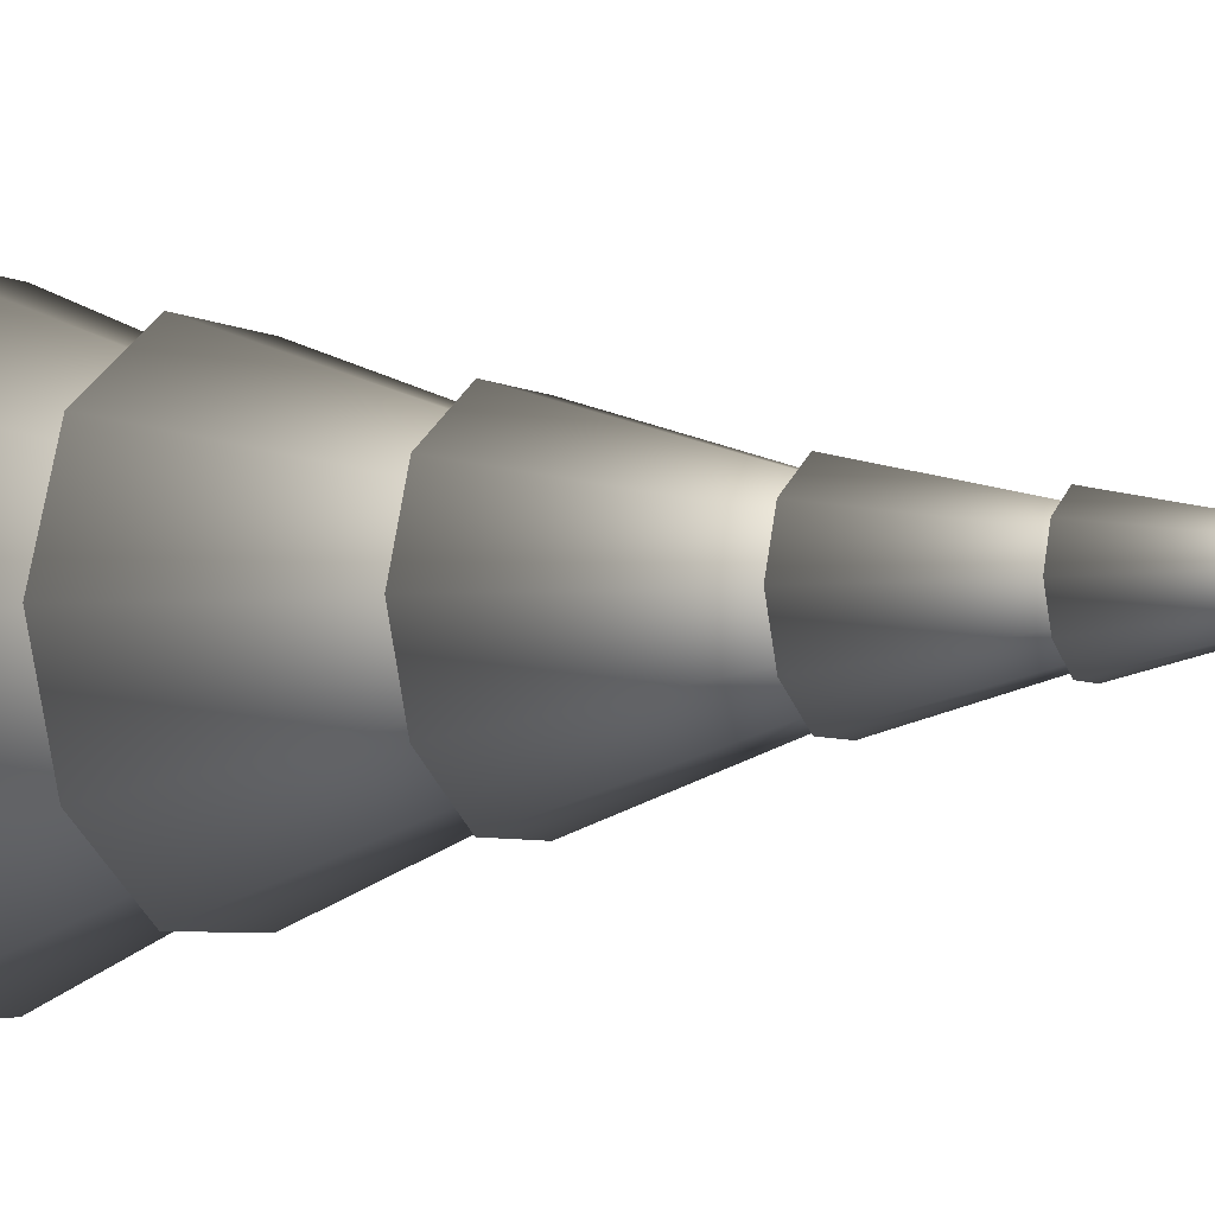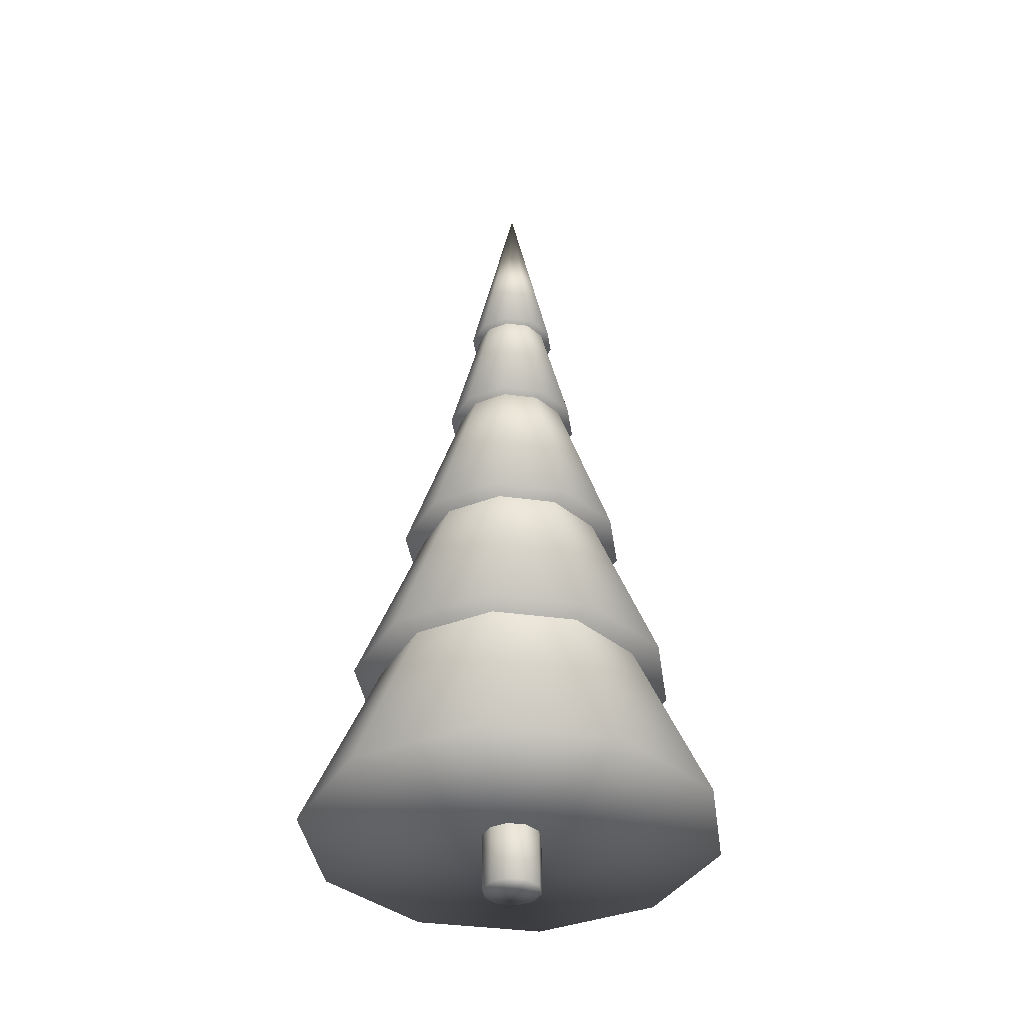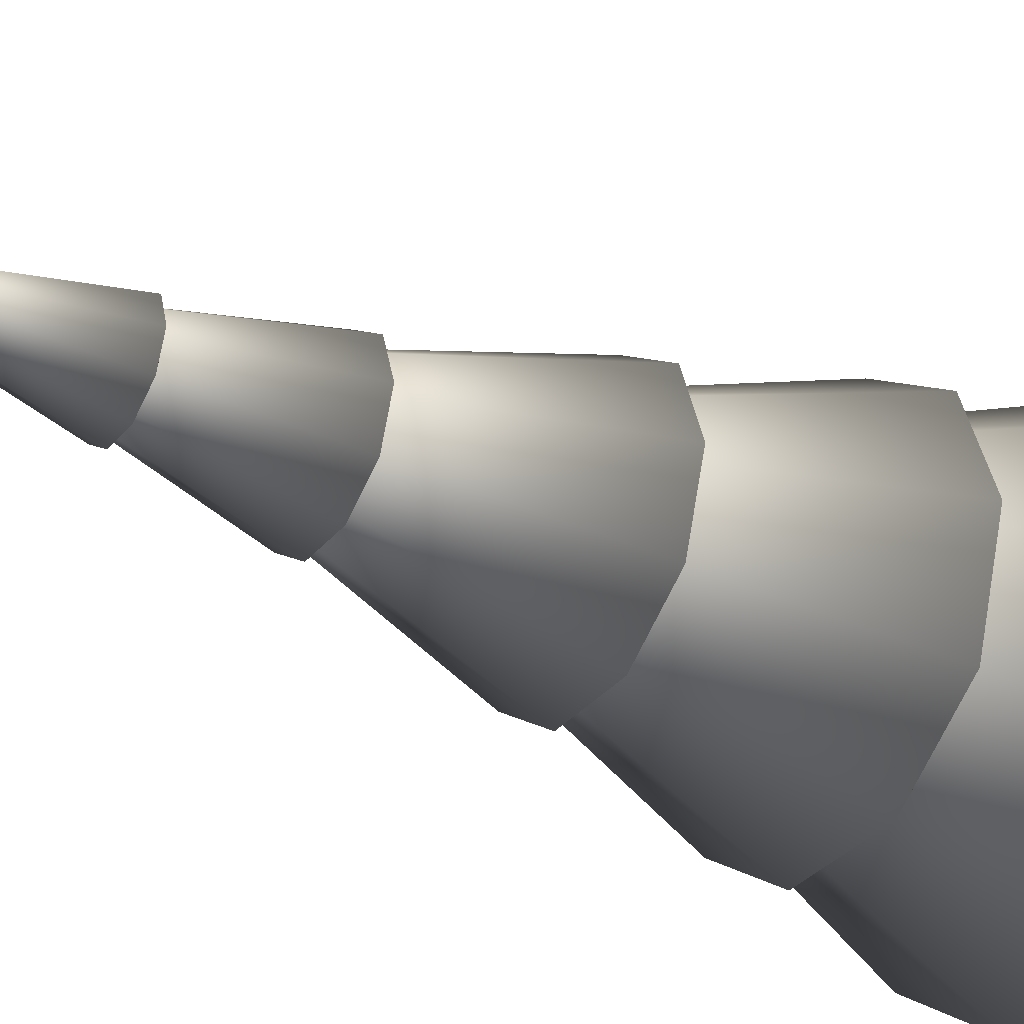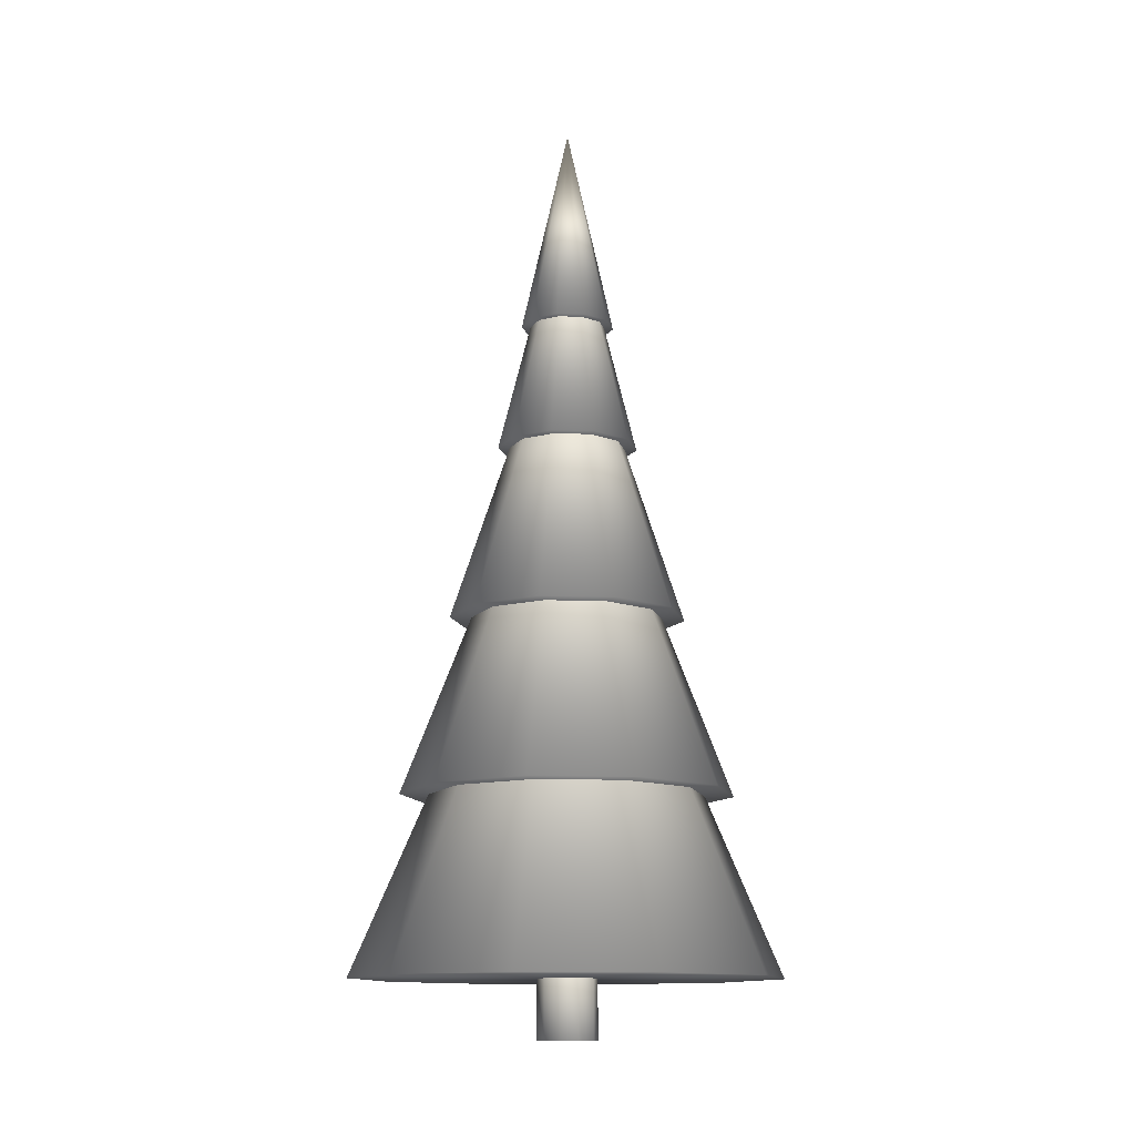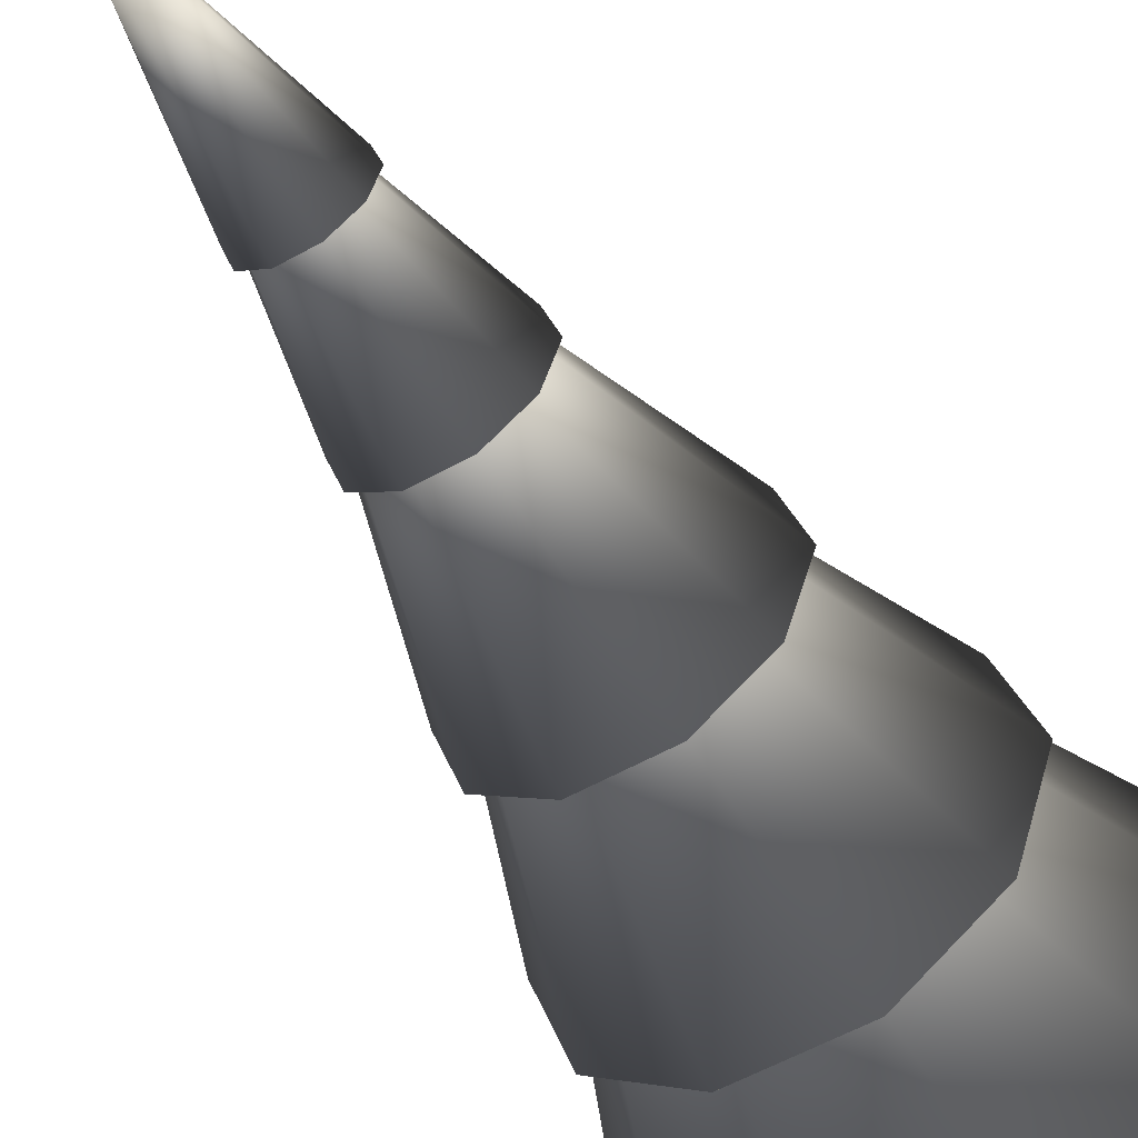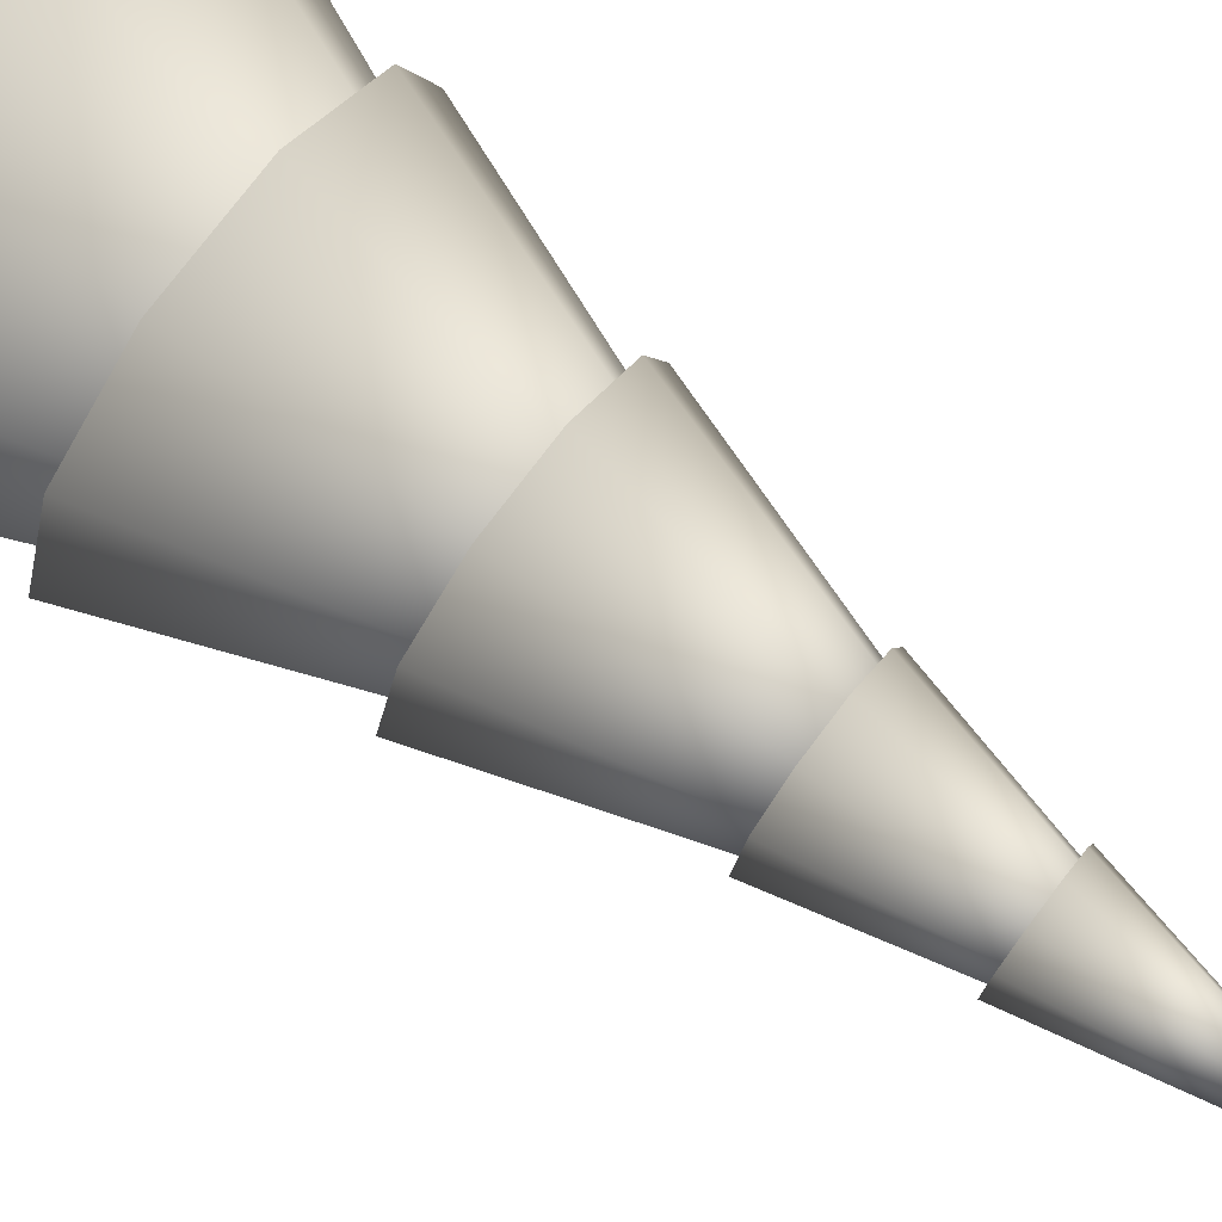
<metadata>
{"format":"obj","ext":"obj","renderer":"f3d","projection":"perspective","resolution":1024,"background":"white","views":[{"elev":-4.8,"azim":120.0,"up":"+Z"},{"elev":-38.0,"azim":-153.9,"up":"+Y"},{"elev":-34.2,"azim":-123.2,"up":"+Z"},{"elev":-12.7,"azim":-76.9,"up":"+Y"},{"elev":-54.6,"azim":-149.0,"up":"+Z"},{"elev":75.7,"azim":127.0,"up":"+Z"}]}
</metadata>
<code>
v 0.2715 0.1212 0.2309
v 0.2658 0.1212 0.2485
v 0.2715 0.025 0.2309
v 0.2658 0.025 0.2485
v 0.2415 0.025 0.2309
v 0.2415 0.1212 0.2309
v 0.2507 0.1212 0.2595
v 0.2507 0.025 0.2595
v 0.2322 0.1212 0.2595
v 0.2322 0.025 0.2595
v 0.2171 0.1212 0.2485
v 0.2171 0.025 0.2485
v 0.2114 0.1212 0.2309
v 0.2114 0.025 0.2309
v 0.2171 0.1212 0.2132
v 0.2171 0.025 0.2132
v 0.2322 0.1212 0.2023
v 0.2322 0.025 0.2023
v 0.2507 0.1212 0.2023
v 0.2507 0.025 0.2023
v 0.2658 0.1212 0.2132
v 0.2658 0.025 0.2132
v 0.2415 0.5902 0.2309
v 0.4166 0.08513 0.3581
v 0.2415 0.08513 0.2309
v 0.3083 0.08513 0.4367
v 0.1746 0.08513 0.4367
v 0.06634 0.08513 0.3581
v 0.025 0.08513 0.2309
v 0.06634 0.08513 0.1036
v 0.1746 0.08513 0.025
v 0.3083 0.08513 0.025
v 0.4166 0.08513 0.1036
v 0.4579 0.08513 0.2309
v 0.2415 0.6984 0.2309
v 0.3777 0.2655 0.3298
v 0.2415 0.2655 0.2309
v 0.2935 0.2655 0.391
v 0.1894 0.2655 0.391
v 0.1053 0.2655 0.3298
v 0.0731 0.2655 0.2309
v 0.1053 0.2655 0.1319
v 0.1894 0.2655 0.07075
v 0.2935 0.2655 0.07075
v 0.3777 0.2655 0.1319
v 0.4098 0.2655 0.2309
v 0.2415 0.8066 0.2309
v 0.3387 0.4459 0.3015
v 0.2415 0.4459 0.2309
v 0.2786 0.4459 0.3452
v 0.2043 0.4459 0.3452
v 0.1442 0.4459 0.3015
v 0.1212 0.4459 0.2309
v 0.1442 0.4459 0.1602
v 0.2043 0.4459 0.1165
v 0.2786 0.4459 0.1165
v 0.3387 0.4459 0.1602
v 0.3617 0.4459 0.2309
v 0.2415 0.9149 0.2309
v 0.2998 0.6263 0.2733
v 0.2415 0.6263 0.2309
v 0.2638 0.6263 0.2995
v 0.2192 0.6263 0.2995
v 0.1831 0.6263 0.2733
v 0.1693 0.6263 0.2309
v 0.1831 0.6263 0.1885
v 0.2192 0.6263 0.1622
v 0.2638 0.6263 0.1622
v 0.2998 0.6263 0.1885
v 0.3136 0.6263 0.2309
v 0.2415 0.975 0.2309
v 0.2804 0.7585 0.2591
v 0.2896 0.7585 0.2309
v 0.2415 0.7585 0.2309
v 0.2563 0.7585 0.2766
v 0.2266 0.7585 0.2766
v 0.2025 0.7585 0.2591
v 0.1934 0.7585 0.2309
v 0.2025 0.7585 0.2026
v 0.2266 0.7585 0.1851
v 0.2563 0.7585 0.1851
v 0.2804 0.7585 0.2026
f 1 2 3
f 2 4 3
f 5 3 4
f 6 2 1
f 2 7 4
f 7 8 4
f 5 4 8
f 6 7 2
f 7 9 8
f 9 10 8
f 5 8 10
f 6 9 7
f 9 11 10
f 11 12 10
f 5 10 12
f 6 11 9
f 11 13 12
f 13 14 12
f 5 12 14
f 6 13 11
f 13 15 14
f 15 16 14
f 5 14 16
f 6 15 13
f 15 17 16
f 17 18 16
f 5 16 18
f 6 17 15
f 17 19 18
f 19 20 18
f 5 18 20
f 6 19 17
f 19 21 20
f 21 22 20
f 5 20 22
f 6 21 19
f 21 1 22
f 1 3 22
f 5 22 3
f 6 1 21
f 23 24 34
f 25 34 24
f 23 26 24
f 25 24 26
f 23 27 26
f 25 26 27
f 23 28 27
f 25 27 28
f 23 29 28
f 25 28 29
f 23 30 29
f 25 29 30
f 23 31 30
f 25 30 31
f 23 32 31
f 25 31 32
f 23 33 32
f 25 32 33
f 23 34 33
f 25 33 34
f 35 36 46
f 37 46 36
f 35 38 36
f 37 36 38
f 35 39 38
f 37 38 39
f 35 40 39
f 37 39 40
f 35 41 40
f 37 40 41
f 35 42 41
f 37 41 42
f 35 43 42
f 37 42 43
f 35 44 43
f 37 43 44
f 35 45 44
f 37 44 45
f 35 46 45
f 37 45 46
f 47 48 58
f 49 58 48
f 47 50 48
f 49 48 50
f 47 51 50
f 49 50 51
f 47 52 51
f 49 51 52
f 47 53 52
f 49 52 53
f 47 54 53
f 49 53 54
f 47 55 54
f 49 54 55
f 47 56 55
f 49 55 56
f 47 57 56
f 49 56 57
f 47 58 57
f 49 57 58
f 59 60 70
f 61 70 60
f 59 62 60
f 61 60 62
f 59 63 62
f 61 62 63
f 59 64 63
f 61 63 64
f 59 65 64
f 61 64 65
f 59 66 65
f 61 65 66
f 59 67 66
f 61 66 67
f 59 68 67
f 61 67 68
f 59 69 68
f 61 68 69
f 59 70 69
f 61 69 70
f 71 72 73
f 74 73 72
f 71 75 72
f 74 72 75
f 71 76 75
f 74 75 76
f 71 77 76
f 74 76 77
f 71 78 77
f 74 77 78
f 71 79 78
f 74 78 79
f 71 80 79
f 74 79 80
f 71 81 80
f 74 80 81
f 71 82 81
f 74 81 82
f 71 73 82
f 74 82 73

</code>
